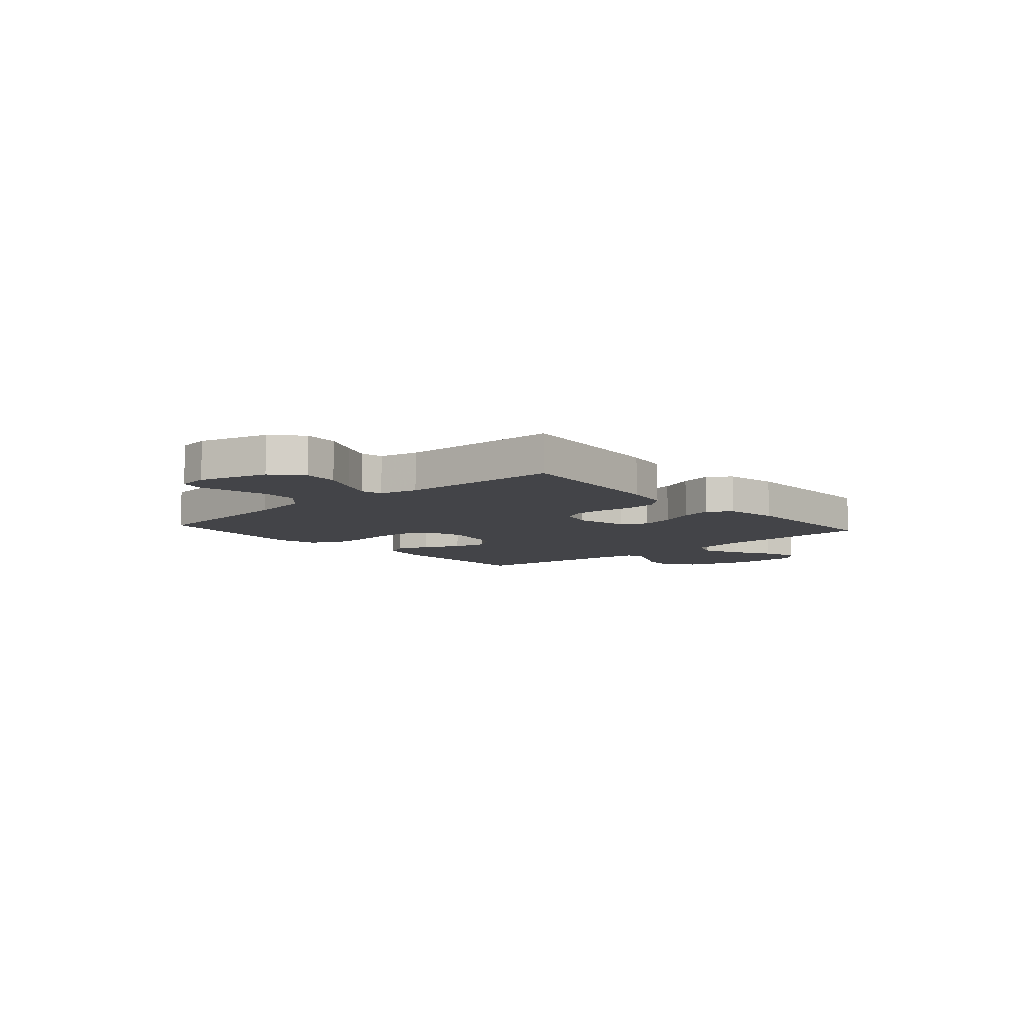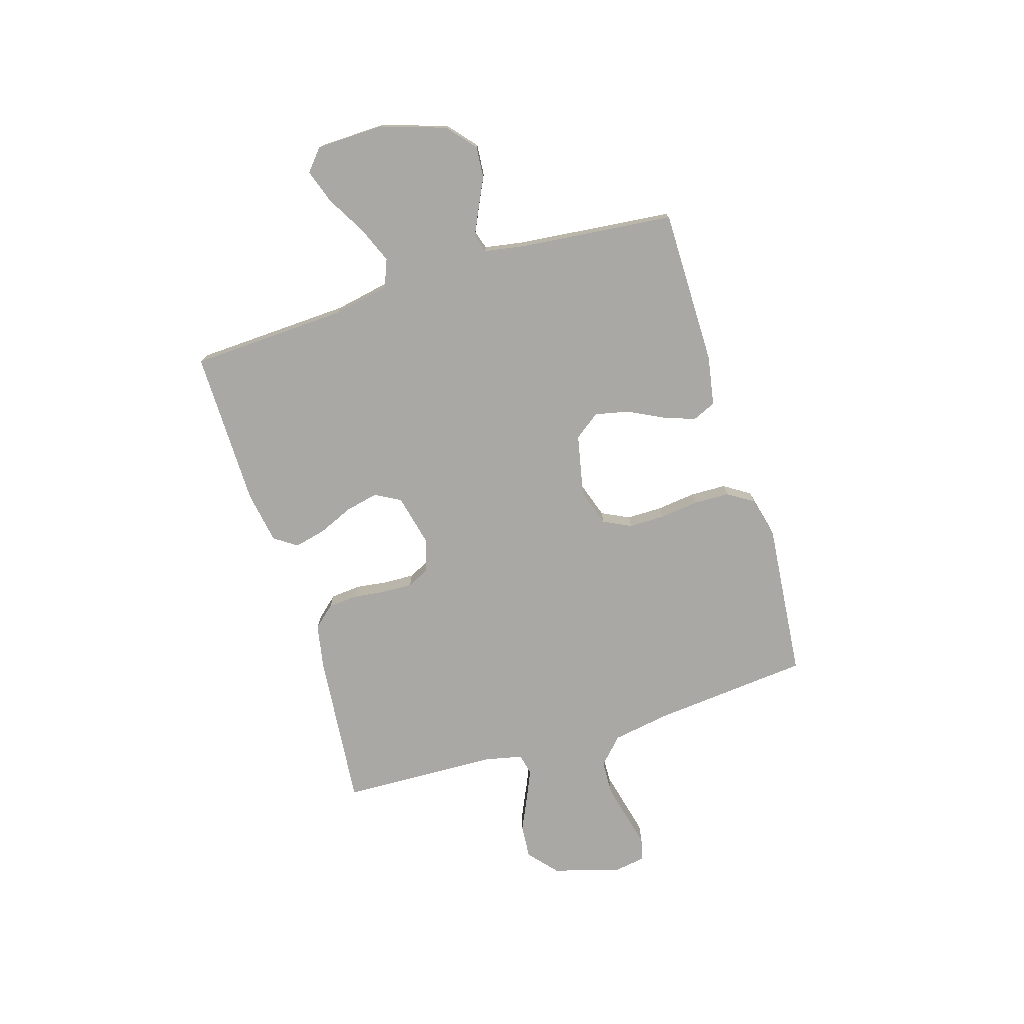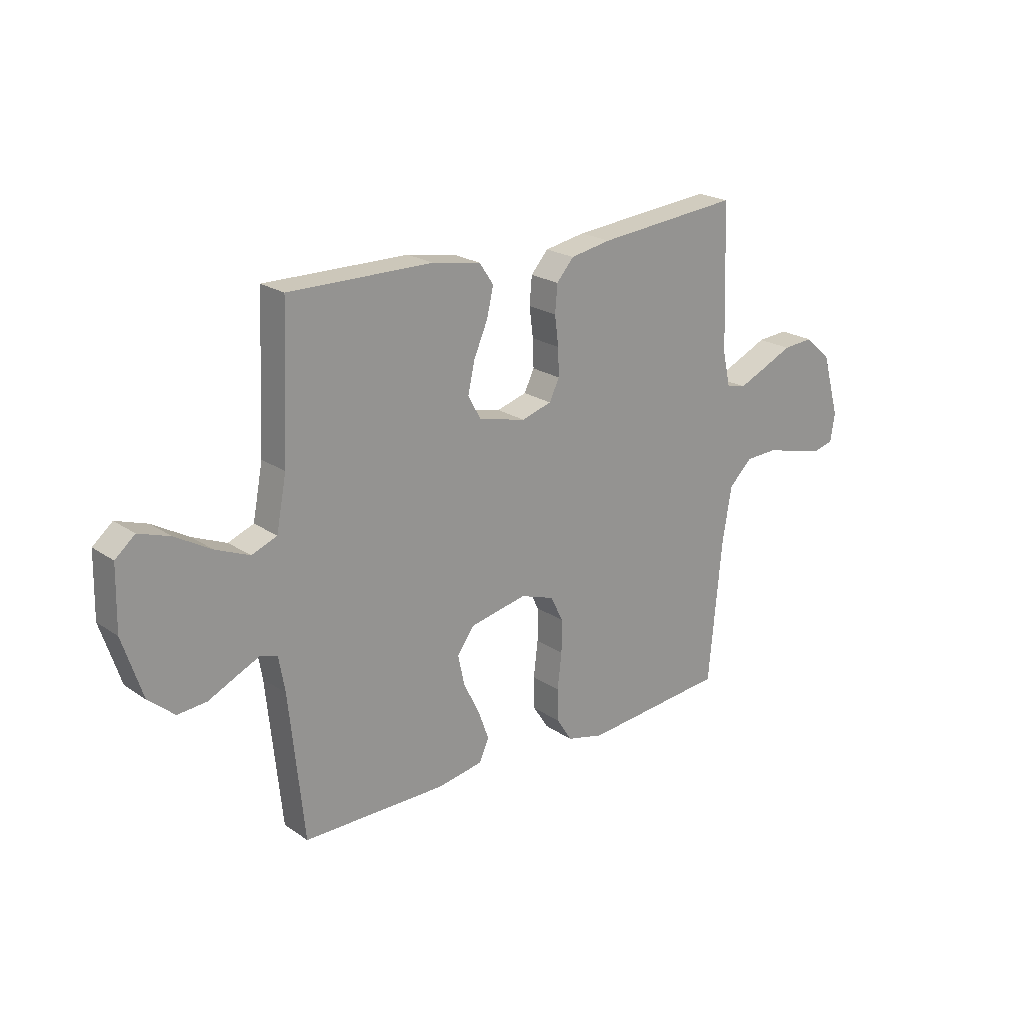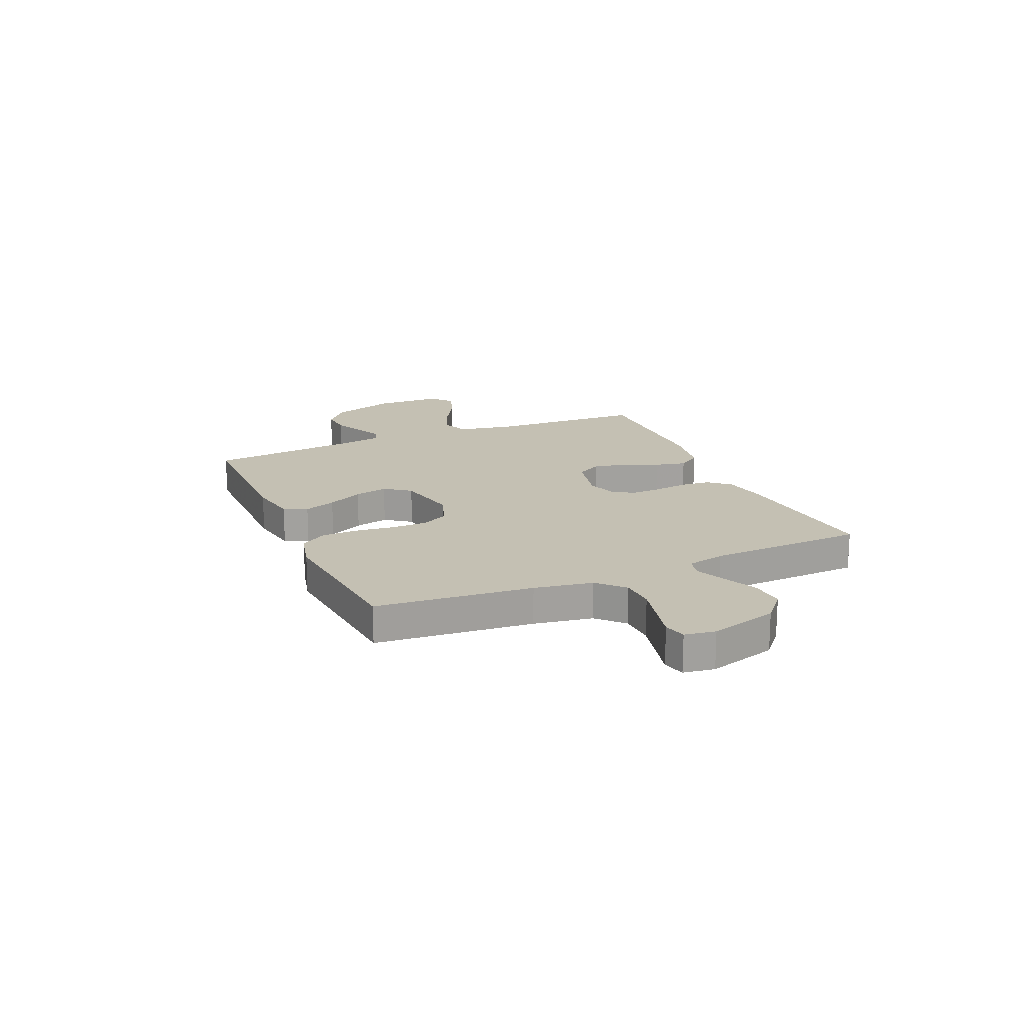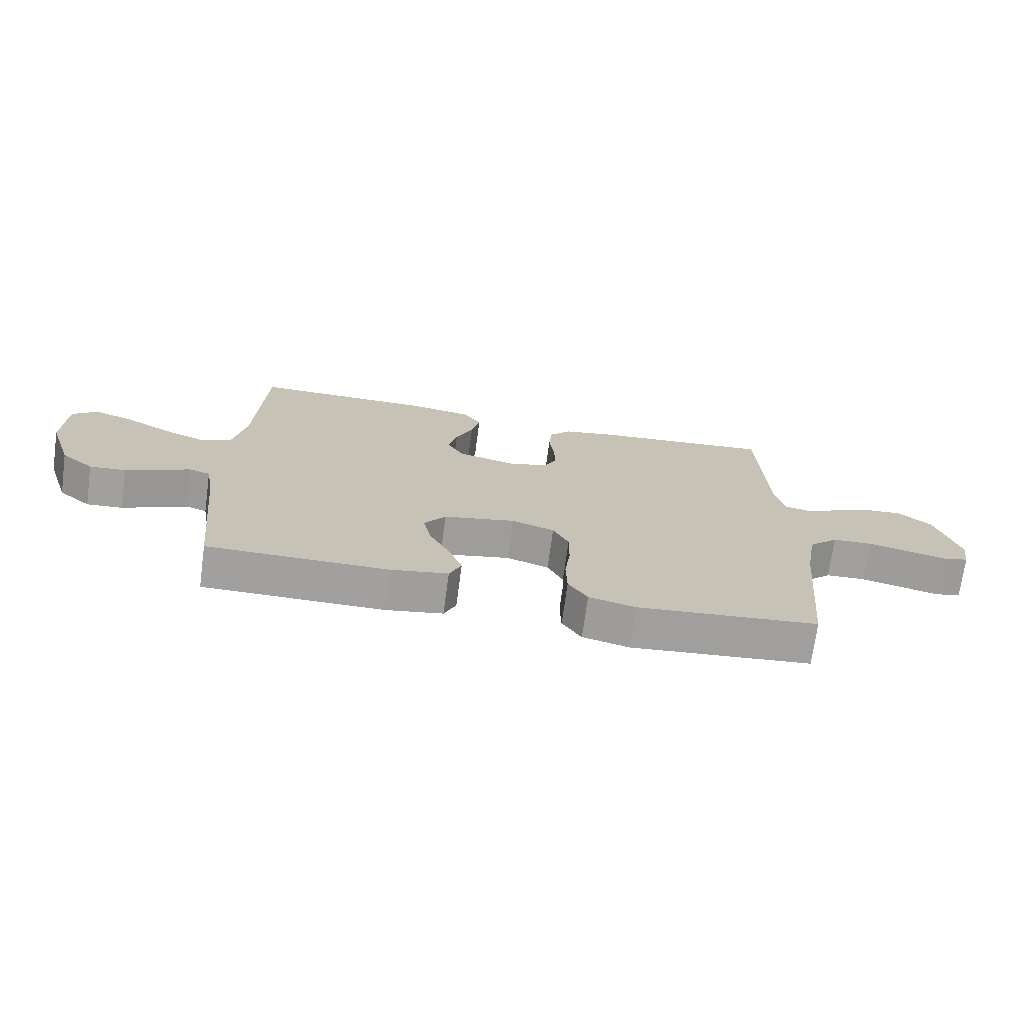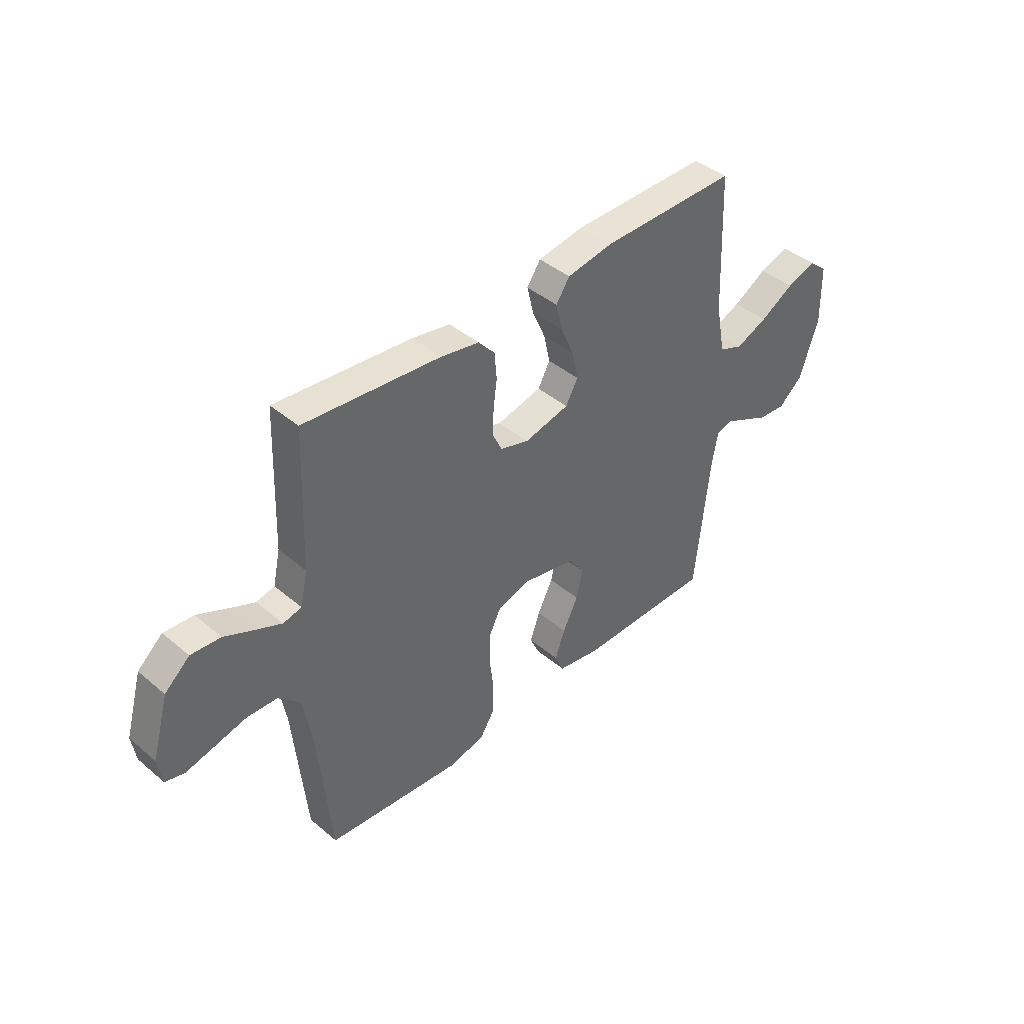
<metadata>
{"format":"obj","ext":"obj","renderer":"f3d","projection":"perspective","resolution":1024,"background":"white","views":[{"elev":-8.2,"azim":-48.4,"up":"+Y"},{"elev":-75.2,"azim":107.1,"up":"+Y"},{"elev":21.6,"azim":139.9,"up":"+Z"},{"elev":18.0,"azim":-113.5,"up":"+Y"},{"elev":-71.8,"azim":172.3,"up":"+Z"},{"elev":41.9,"azim":-44.7,"up":"+Z"}]}
</metadata>
<code>
v 0.5 0.07 0.5
v 0.513 0.07 0.2
v 0.534 0.07 0.091
v 0.587 0.07 0.07
v 0.657 0.07 0.099
v 0.732 0.07 0.142
v 0.797 0.07 0.164
v 0.838 0.07 0.129
v 0.841 0.07 0
v 0.8 0.07 -0.125
v 0.746 0.07 -0.171
v 0.686 0.07 -0.166
v 0.628 0.07 -0.138
v 0.579 0.07 -0.115
v 0.544 0.07 -0.126
v 0.531 0.07 -0.2
v 0.5 0.07 -0.5
v 0.2 0.07 -0.5
v 0.105 0.07 -0.483
v 0.085 0.07 -0.438
v 0.107 0.07 -0.377
v 0.141 0.07 -0.309
v 0.155 0.07 -0.245
v 0.119 0.07 -0.196
v 0 0.07 -0.171
v -0.071 0.07 -0.195
v -0.097 0.07 -0.248
v -0.097 0.07 -0.317
v -0.088 0.07 -0.392
v -0.09 0.07 -0.46
v -0.122 0.07 -0.51
v -0.2 0.07 -0.529
v -0.5 0.07 -0.5
v -0.528 0.07 -0.2
v -0.547 0.07 -0.088
v -0.596 0.07 -0.041
v -0.662 0.07 -0.038
v -0.733 0.07 -0.055
v -0.795 0.07 -0.07
v -0.838 0.07 -0.059
v -0.847 0.07 0
v -0.81 0.07 0.13
v -0.755 0.07 0.178
v -0.69 0.07 0.173
v -0.625 0.07 0.143
v -0.568 0.07 0.118
v -0.527 0.07 0.127
v -0.511 0.07 0.2
v -0.5 0.07 0.5
v -0.2 0.07 0.471
v -0.115 0.07 0.455
v -0.079 0.07 0.414
v -0.074 0.07 0.357
v -0.082 0.07 0.295
v -0.084 0.07 0.237
v -0.063 0.07 0.194
v 0 0.07 0.175
v 0.099 0.07 0.198
v 0.126 0.07 0.247
v 0.112 0.07 0.31
v 0.083 0.07 0.377
v 0.069 0.07 0.437
v 0.099 0.07 0.481
v 0.2 0.07 0.498
v 0.5 0 0.5
v 0.513 0 0.2
v 0.534 0 0.091
v 0.587 0 0.07
v 0.657 0 0.099
v 0.732 0 0.142
v 0.797 0 0.164
v 0.838 0 0.129
v 0.841 0 0
v 0.8 0 -0.125
v 0.746 0 -0.171
v 0.686 0 -0.166
v 0.628 0 -0.138
v 0.579 0 -0.115
v 0.544 0 -0.126
v 0.531 0 -0.2
v 0.5 0 -0.5
v 0.2 0 -0.5
v 0.105 0 -0.483
v 0.085 0 -0.438
v 0.107 0 -0.377
v 0.141 0 -0.309
v 0.155 0 -0.245
v 0.119 0 -0.196
v 0 0 -0.171
v -0.071 0 -0.195
v -0.097 0 -0.248
v -0.097 0 -0.317
v -0.088 0 -0.392
v -0.09 0 -0.46
v -0.122 0 -0.51
v -0.2 0 -0.529
v -0.5 0 -0.5
v -0.528 0 -0.2
v -0.547 0 -0.088
v -0.596 0 -0.041
v -0.662 0 -0.038
v -0.733 0 -0.055
v -0.795 0 -0.07
v -0.838 0 -0.059
v -0.847 0 0
v -0.81 0 0.13
v -0.755 0 0.178
v -0.69 0 0.173
v -0.625 0 0.143
v -0.568 0 0.118
v -0.527 0 0.127
v -0.511 0 0.2
v -0.5 0 0.5
v -0.2 0 0.471
v -0.115 0 0.455
v -0.079 0 0.414
v -0.074 0 0.357
v -0.082 0 0.295
v -0.084 0 0.237
v -0.063 0 0.194
v 0 0 0.175
v 0.099 0 0.198
v 0.126 0 0.247
v 0.112 0 0.31
v 0.083 0 0.377
v 0.069 0 0.437
v 0.099 0 0.481
v 0.2 0 0.498
f 64 1 2
f 63 64 2
f 62 63 2
f 61 62 2
f 60 61 2
f 59 60 2 3
f 58 59 3 4
f 57 58 4
f 52 53 54
f 51 52 54
f 50 51 54
f 49 50 54
f 48 49 54
f 47 48 54 55
f 43 44 45
f 42 43 45
f 41 42 45
f 40 41 45
f 39 40 45
f 38 39 45
f 37 38 45 46
f 36 37 46 47
f 32 33 34
f 31 32 34
f 30 31 34
f 29 30 34
f 28 29 34
f 27 28 34 35
f 47 55 56
f 36 47 56
f 35 36 56
f 27 35 56
f 26 27 56
f 20 21 22
f 19 20 22
f 18 19 22
f 17 18 22
f 16 17 22
f 15 16 22 23
f 14 15 23 24
f 11 12 13
f 10 11 13
f 9 10 13
f 8 9 13
f 7 8 13
f 6 7 13
f 5 6 13
f 4 5 13 14
f 14 24 25
f 4 14 25
f 57 4 25
f 25 26 56 57
f 66 65 128
f 66 128 127
f 66 127 126
f 66 126 125
f 66 125 124
f 67 66 124 123
f 68 67 123 122
f 68 122 121
f 118 117 116
f 118 116 115
f 118 115 114
f 118 114 113
f 118 113 112
f 119 118 112 111
f 109 108 107
f 109 107 106
f 109 106 105
f 109 105 104
f 109 104 103
f 109 103 102
f 110 109 102 101
f 111 110 101 100
f 98 97 96
f 98 96 95
f 98 95 94
f 98 94 93
f 98 93 92
f 99 98 92 91
f 120 119 111
f 120 111 100
f 120 100 99
f 120 99 91
f 120 91 90
f 86 85 84
f 86 84 83
f 86 83 82
f 86 82 81
f 86 81 80
f 87 86 80 79
f 88 87 79 78
f 77 76 75
f 77 75 74
f 77 74 73
f 77 73 72
f 77 72 71
f 77 71 70
f 77 70 69
f 78 77 69 68
f 89 88 78
f 89 78 68
f 89 68 121
f 121 120 90 89
f 1 65 66 2
f 2 66 67 3
f 3 67 68 4
f 4 68 69 5
f 5 69 70 6
f 6 70 71 7
f 7 71 72 8
f 8 72 73 9
f 9 73 74 10
f 10 74 75 11
f 11 75 76 12
f 12 76 77 13
f 13 77 78 14
f 14 78 79 15
f 15 79 80 16
f 16 80 81 17
f 17 81 82 18
f 18 82 83 19
f 19 83 84 20
f 20 84 85 21
f 21 85 86 22
f 22 86 87 23
f 23 87 88 24
f 24 88 89 25
f 25 89 90 26
f 26 90 91 27
f 27 91 92 28
f 28 92 93 29
f 29 93 94 30
f 30 94 95 31
f 31 95 96 32
f 32 96 97 33
f 33 97 98 34
f 34 98 99 35
f 35 99 100 36
f 36 100 101 37
f 37 101 102 38
f 38 102 103 39
f 39 103 104 40
f 40 104 105 41
f 41 105 106 42
f 42 106 107 43
f 43 107 108 44
f 44 108 109 45
f 45 109 110 46
f 46 110 111 47
f 47 111 112 48
f 48 112 113 49
f 49 113 114 50
f 50 114 115 51
f 51 115 116 52
f 52 116 117 53
f 53 117 118 54
f 54 118 119 55
f 55 119 120 56
f 56 120 121 57
f 57 121 122 58
f 58 122 123 59
f 59 123 124 60
f 60 124 125 61
f 61 125 126 62
f 62 126 127 63
f 63 127 128 64
f 64 128 65 1

</code>
